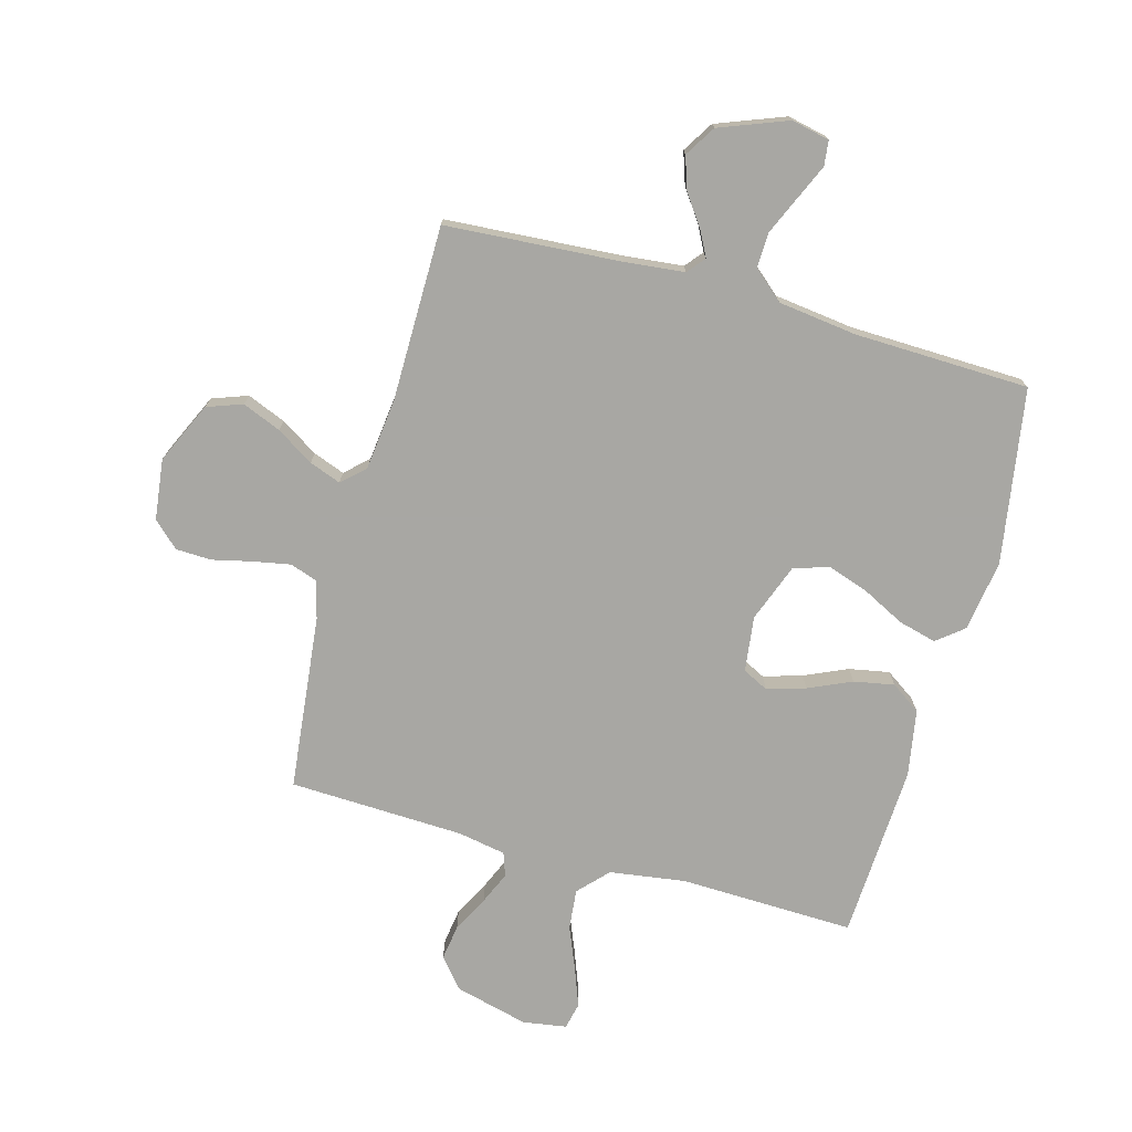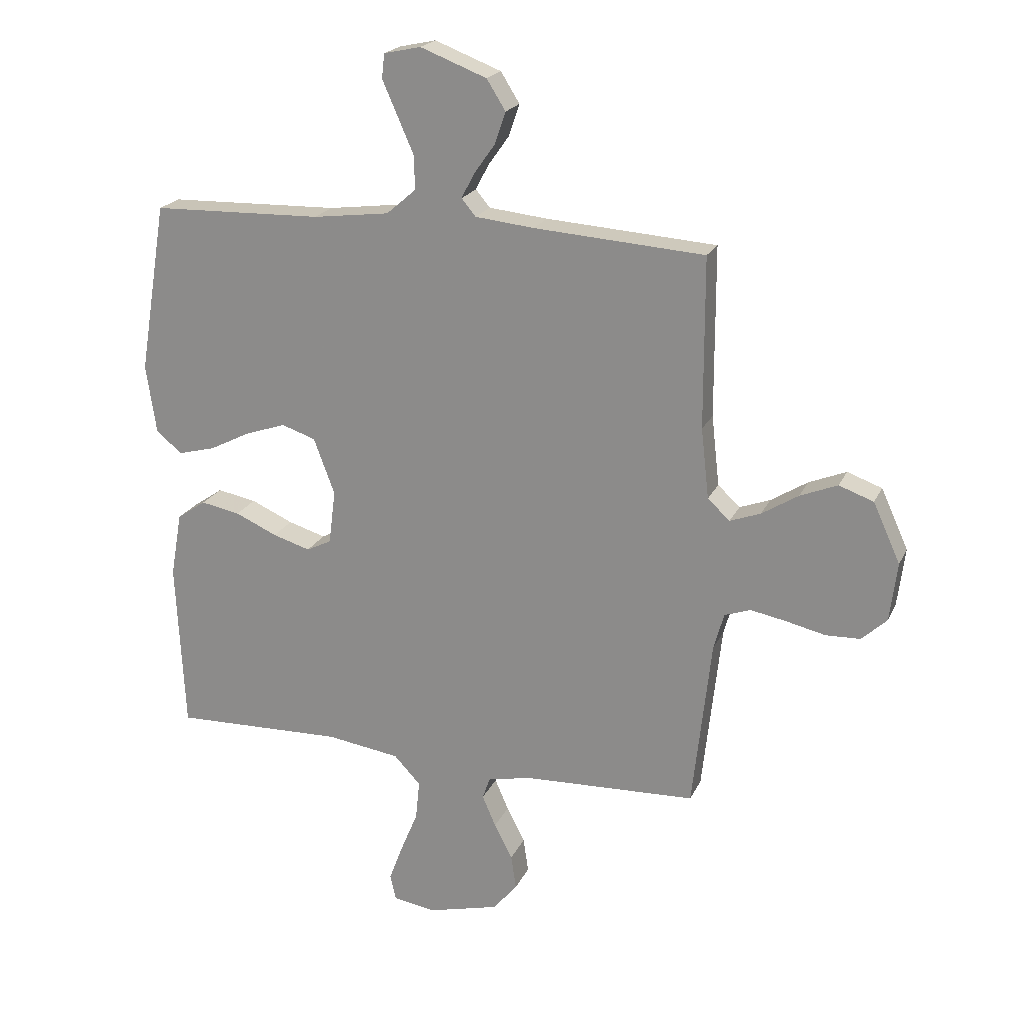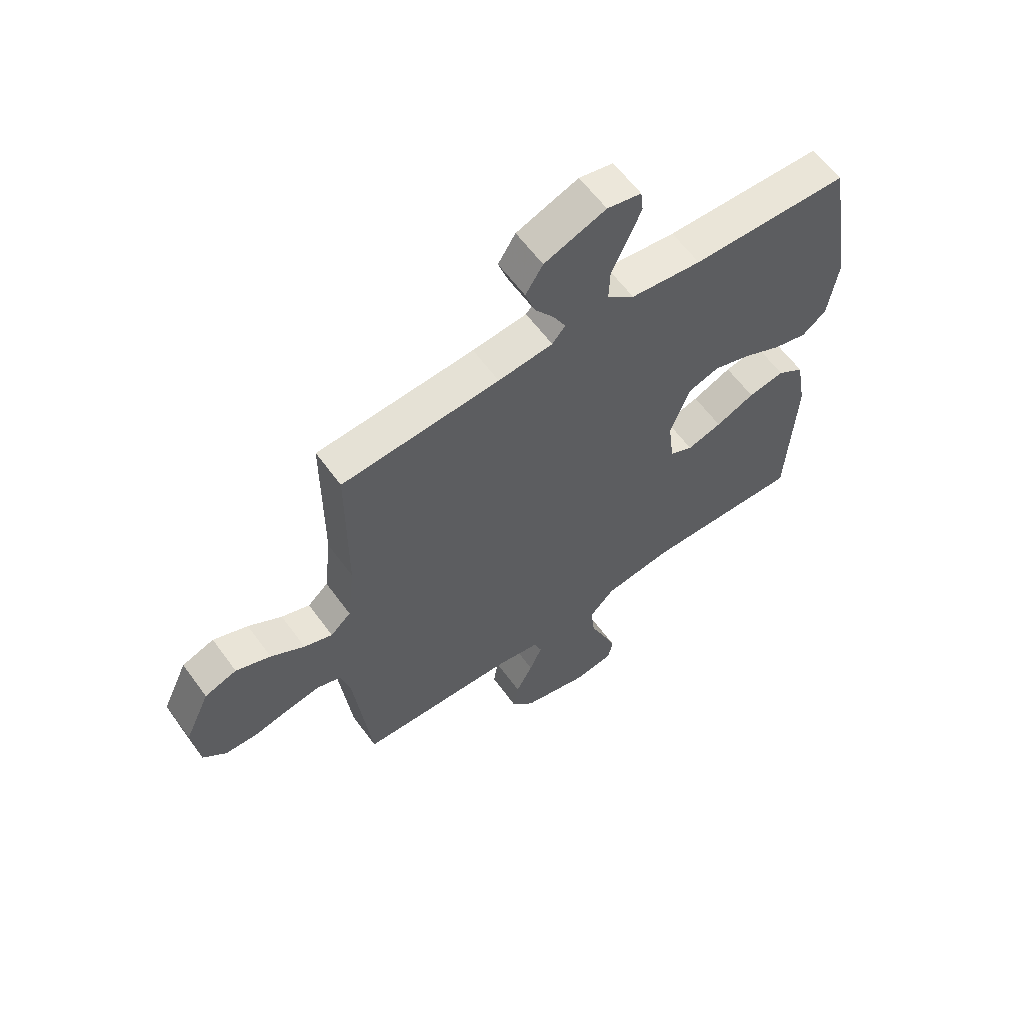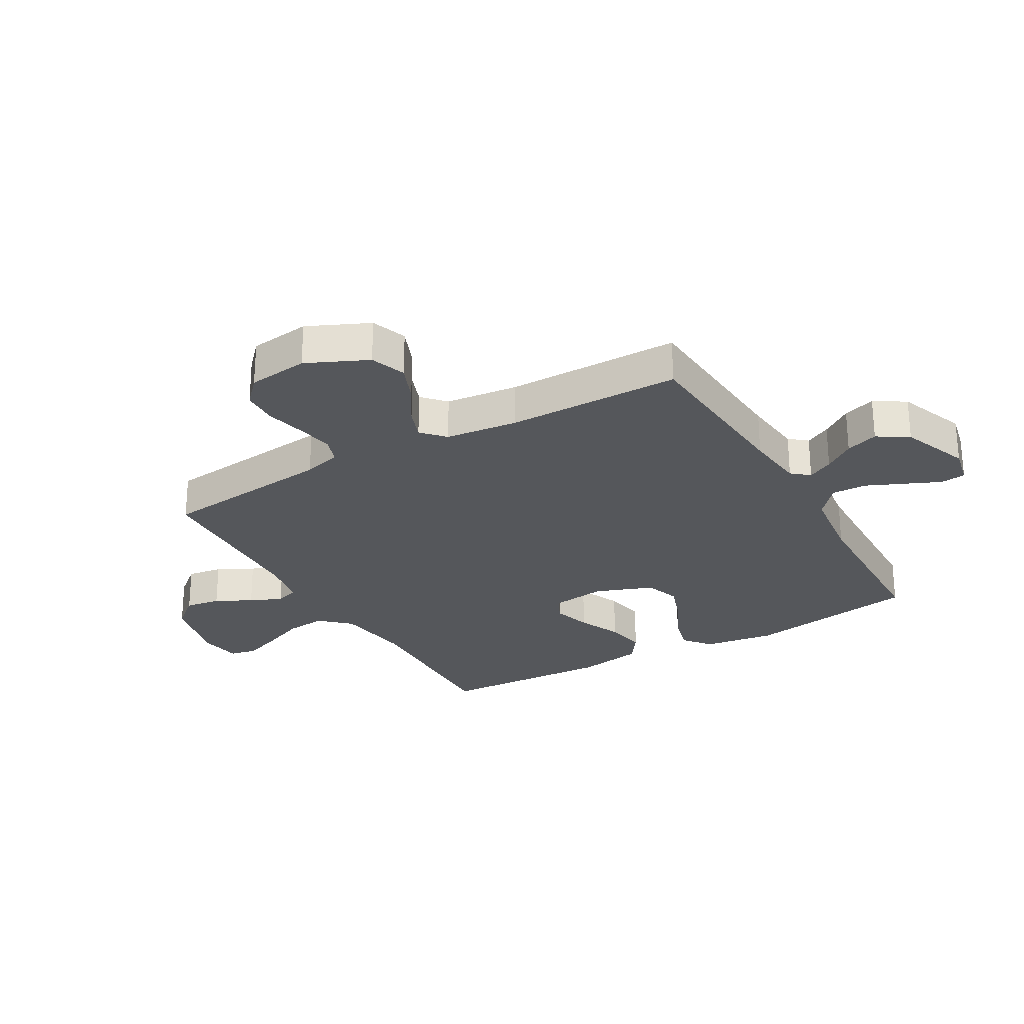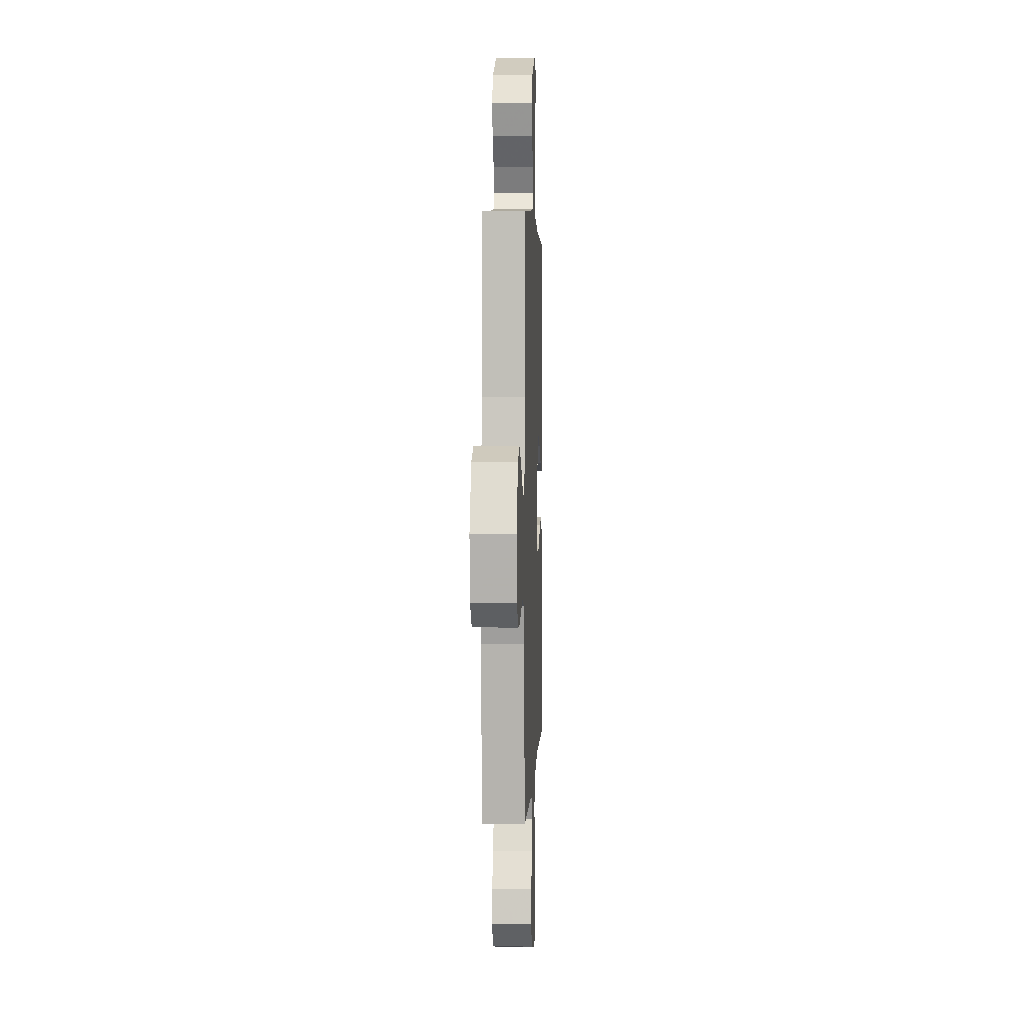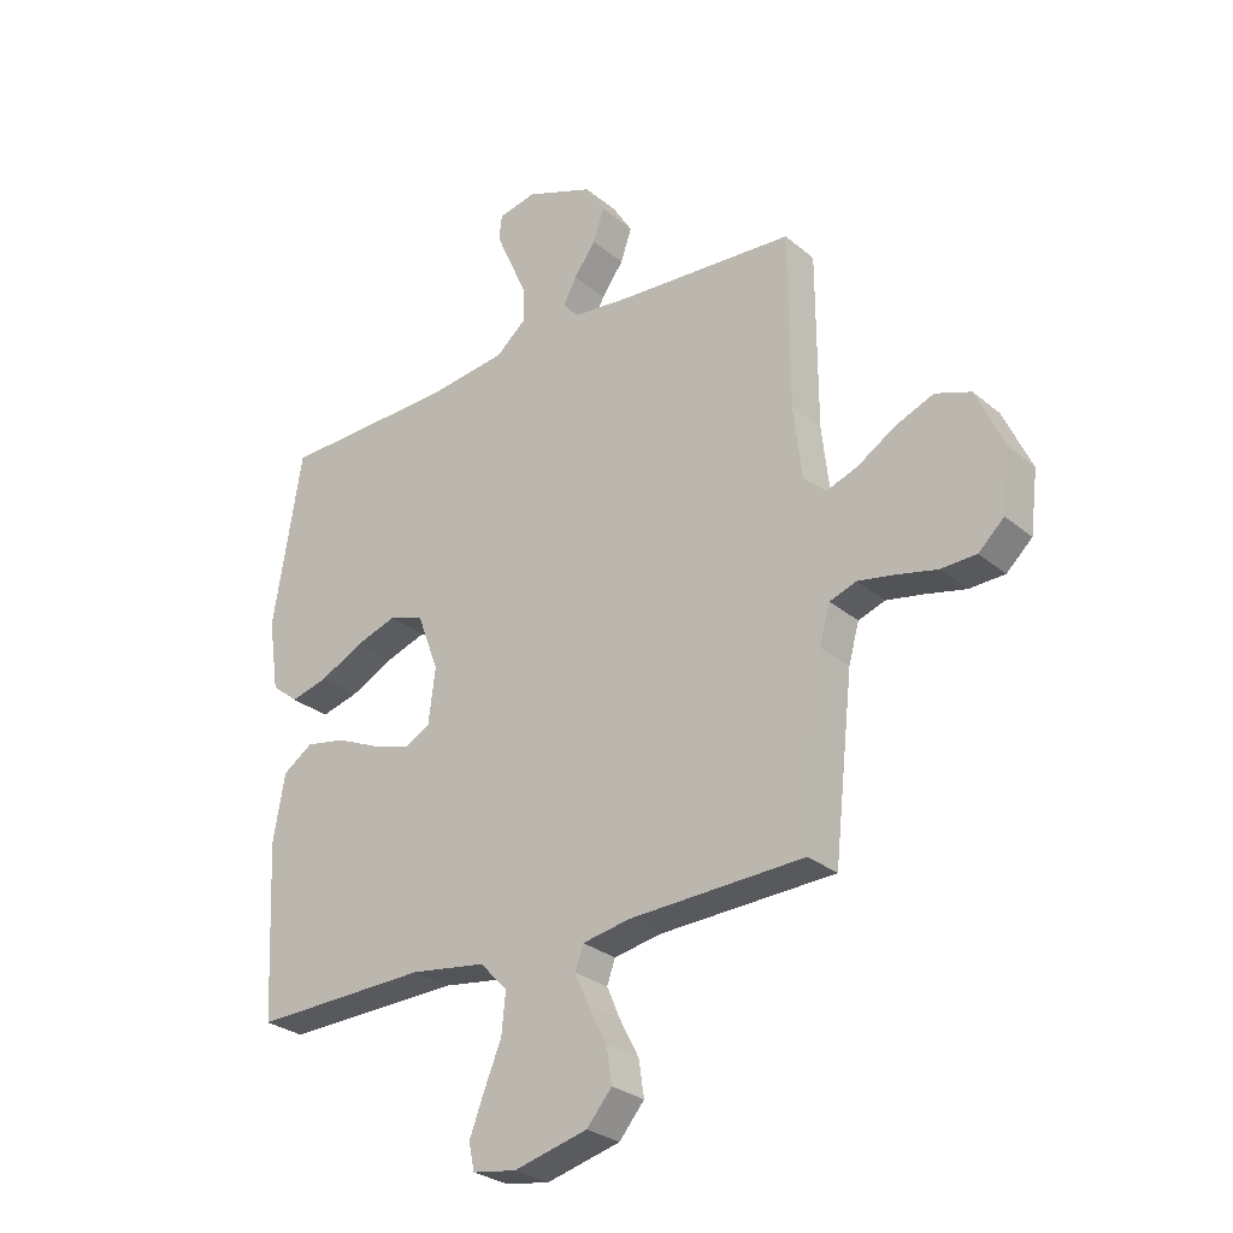
<metadata>
{"format":"obj","ext":"obj","renderer":"f3d","projection":"perspective","resolution":1024,"background":"white","views":[{"elev":-74.5,"azim":-15.5,"up":"+Y"},{"elev":20.8,"azim":-160.6,"up":"+Z"},{"elev":60.9,"azim":-36.0,"up":"+Z"},{"elev":-26.6,"azim":-60.1,"up":"+Y"},{"elev":3.3,"azim":-87.7,"up":"+Z"},{"elev":-28.3,"azim":-141.1,"up":"+Z"}]}
</metadata>
<code>
v 0.5 0.07 -0.5
v 0.2 0.07 -0.492
v 0.07 0.07 -0.511
v 0.023 0.07 -0.561
v 0.03 0.07 -0.63
v 0.06 0.07 -0.703
v 0.085 0.07 -0.769
v 0.075 0.07 -0.815
v 0 0.07 -0.827
v -0.126 0.07 -0.795
v -0.169 0.07 -0.744
v -0.16 0.07 -0.683
v -0.128 0.07 -0.621
v -0.104 0.07 -0.566
v -0.118 0.07 -0.526
v -0.2 0.07 -0.511
v -0.5 0.07 -0.5
v -0.533 0.07 -0.2
v -0.551 0.07 -0.135
v -0.597 0.07 -0.119
v -0.66 0.07 -0.131
v -0.729 0.07 -0.147
v -0.79 0.07 -0.145
v -0.834 0.07 -0.104
v -0.847 0.07 0
v -0.799 0.07 0.105
v -0.738 0.07 0.127
v -0.672 0.07 0.1
v -0.608 0.07 0.06
v -0.554 0.07 0.04
v -0.515 0.07 0.076
v -0.501 0.07 0.2
v -0.5 0.07 0.5
v -0.2 0.07 0.521
v -0.096 0.07 0.532
v -0.071 0.07 0.562
v -0.094 0.07 0.606
v -0.131 0.07 0.658
v -0.15 0.07 0.714
v -0.117 0.07 0.767
v 0 0.07 0.812
v 0.065 0.07 0.798
v 0.07 0.07 0.755
v 0.044 0.07 0.696
v 0.015 0.07 0.63
v 0.013 0.07 0.57
v 0.065 0.07 0.525
v 0.2 0.07 0.508
v 0.5 0.07 0.5
v 0.549 0.07 0.2
v 0.531 0.07 0.078
v 0.485 0.07 0.041
v 0.42 0.07 0.058
v 0.347 0.07 0.095
v 0.276 0.07 0.119
v 0.216 0.07 0.099
v 0.179 0.07 0
v 0.191 0.07 -0.095
v 0.235 0.07 -0.117
v 0.301 0.07 -0.097
v 0.375 0.07 -0.064
v 0.444 0.07 -0.051
v 0.495 0.07 -0.086
v 0.515 0.07 -0.2
v 0.5 0 -0.5
v 0.2 0 -0.492
v 0.07 0 -0.511
v 0.023 0 -0.561
v 0.03 0 -0.63
v 0.06 0 -0.703
v 0.085 0 -0.769
v 0.075 0 -0.815
v 0 0 -0.827
v -0.126 0 -0.795
v -0.169 0 -0.744
v -0.16 0 -0.683
v -0.128 0 -0.621
v -0.104 0 -0.566
v -0.118 0 -0.526
v -0.2 0 -0.511
v -0.5 0 -0.5
v -0.533 0 -0.2
v -0.551 0 -0.135
v -0.597 0 -0.119
v -0.66 0 -0.131
v -0.729 0 -0.147
v -0.79 0 -0.145
v -0.834 0 -0.104
v -0.847 0 0
v -0.799 0 0.105
v -0.738 0 0.127
v -0.672 0 0.1
v -0.608 0 0.06
v -0.554 0 0.04
v -0.515 0 0.076
v -0.501 0 0.2
v -0.5 0 0.5
v -0.2 0 0.521
v -0.096 0 0.532
v -0.071 0 0.562
v -0.094 0 0.606
v -0.131 0 0.658
v -0.15 0 0.714
v -0.117 0 0.767
v 0 0 0.812
v 0.065 0 0.798
v 0.07 0 0.755
v 0.044 0 0.696
v 0.015 0 0.63
v 0.013 0 0.57
v 0.065 0 0.525
v 0.2 0 0.508
v 0.5 0 0.5
v 0.549 0 0.2
v 0.531 0 0.078
v 0.485 0 0.041
v 0.42 0 0.058
v 0.347 0 0.095
v 0.276 0 0.119
v 0.216 0 0.099
v 0.179 0 0
v 0.191 0 -0.095
v 0.235 0 -0.117
v 0.301 0 -0.097
v 0.375 0 -0.064
v 0.444 0 -0.051
v 0.495 0 -0.086
v 0.515 0 -0.2
f 63 64 1 2
f 60 61 62 63
f 59 60 63 2
f 58 59 2 3
f 57 58 3 4
f 51 52 53 54
f 51 54 55
f 48 49 50 51
f 47 48 51 55
f 46 47 55 56
f 41 42 43 44
f 41 44 45
f 40 41 45 46
f 37 38 39 40
f 36 37 40 46
f 32 33 34
f 31 32 34 35
f 26 27 28 29
f 26 29 30
f 25 26 30
f 24 25 30
f 21 22 23 24
f 20 21 24 30
f 19 20 30 31
f 16 17 18
f 15 16 18 19
f 10 11 12 13
f 10 13 14
f 9 10 14
f 8 9 14 15
f 5 6 7 8
f 36 46 56 57
f 35 36 57 4
f 15 19 31 35
f 15 35 4 5
f 5 8 15
f 66 65 128 127
f 127 126 125 124
f 66 127 124 123
f 67 66 123 122
f 68 67 122 121
f 118 117 116 115
f 119 118 115
f 115 114 113 112
f 119 115 112 111
f 120 119 111 110
f 108 107 106 105
f 109 108 105
f 110 109 105 104
f 104 103 102 101
f 110 104 101 100
f 98 97 96
f 99 98 96 95
f 93 92 91 90
f 94 93 90
f 94 90 89
f 94 89 88
f 88 87 86 85
f 94 88 85 84
f 95 94 84 83
f 82 81 80
f 83 82 80 79
f 77 76 75 74
f 78 77 74
f 78 74 73
f 79 78 73 72
f 72 71 70 69
f 121 120 110 100
f 68 121 100 99
f 99 95 83 79
f 69 68 99 79
f 79 72 69
f 1 65 66 2
f 2 66 67 3
f 3 67 68 4
f 4 68 69 5
f 5 69 70 6
f 6 70 71 7
f 7 71 72 8
f 8 72 73 9
f 9 73 74 10
f 10 74 75 11
f 11 75 76 12
f 12 76 77 13
f 13 77 78 14
f 14 78 79 15
f 15 79 80 16
f 16 80 81 17
f 17 81 82 18
f 18 82 83 19
f 19 83 84 20
f 20 84 85 21
f 21 85 86 22
f 22 86 87 23
f 23 87 88 24
f 24 88 89 25
f 25 89 90 26
f 26 90 91 27
f 27 91 92 28
f 28 92 93 29
f 29 93 94 30
f 30 94 95 31
f 31 95 96 32
f 32 96 97 33
f 33 97 98 34
f 34 98 99 35
f 35 99 100 36
f 36 100 101 37
f 37 101 102 38
f 38 102 103 39
f 39 103 104 40
f 40 104 105 41
f 41 105 106 42
f 42 106 107 43
f 43 107 108 44
f 44 108 109 45
f 45 109 110 46
f 46 110 111 47
f 47 111 112 48
f 48 112 113 49
f 49 113 114 50
f 50 114 115 51
f 51 115 116 52
f 52 116 117 53
f 53 117 118 54
f 54 118 119 55
f 55 119 120 56
f 56 120 121 57
f 57 121 122 58
f 58 122 123 59
f 59 123 124 60
f 60 124 125 61
f 61 125 126 62
f 62 126 127 63
f 63 127 128 64
f 64 128 65 1

</code>
